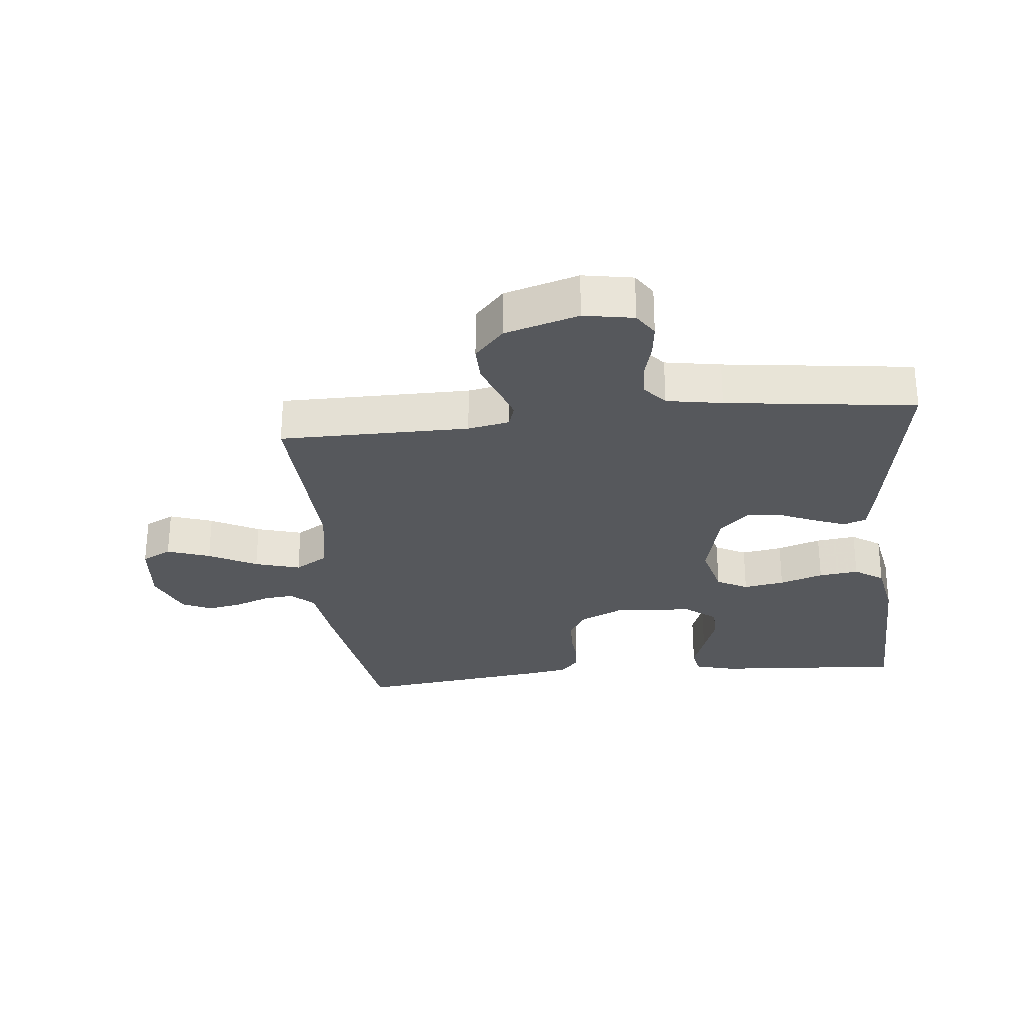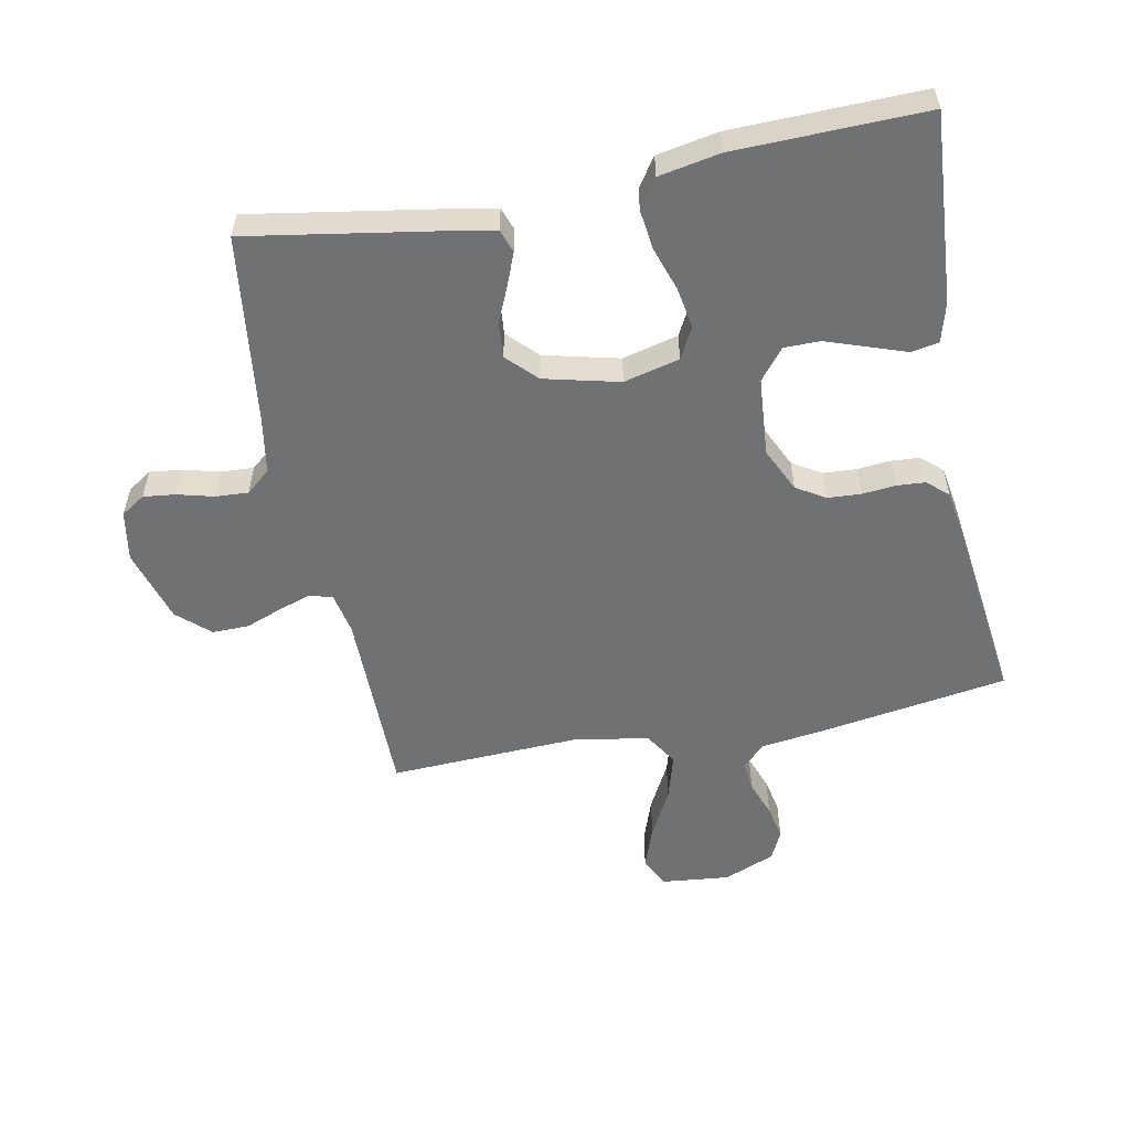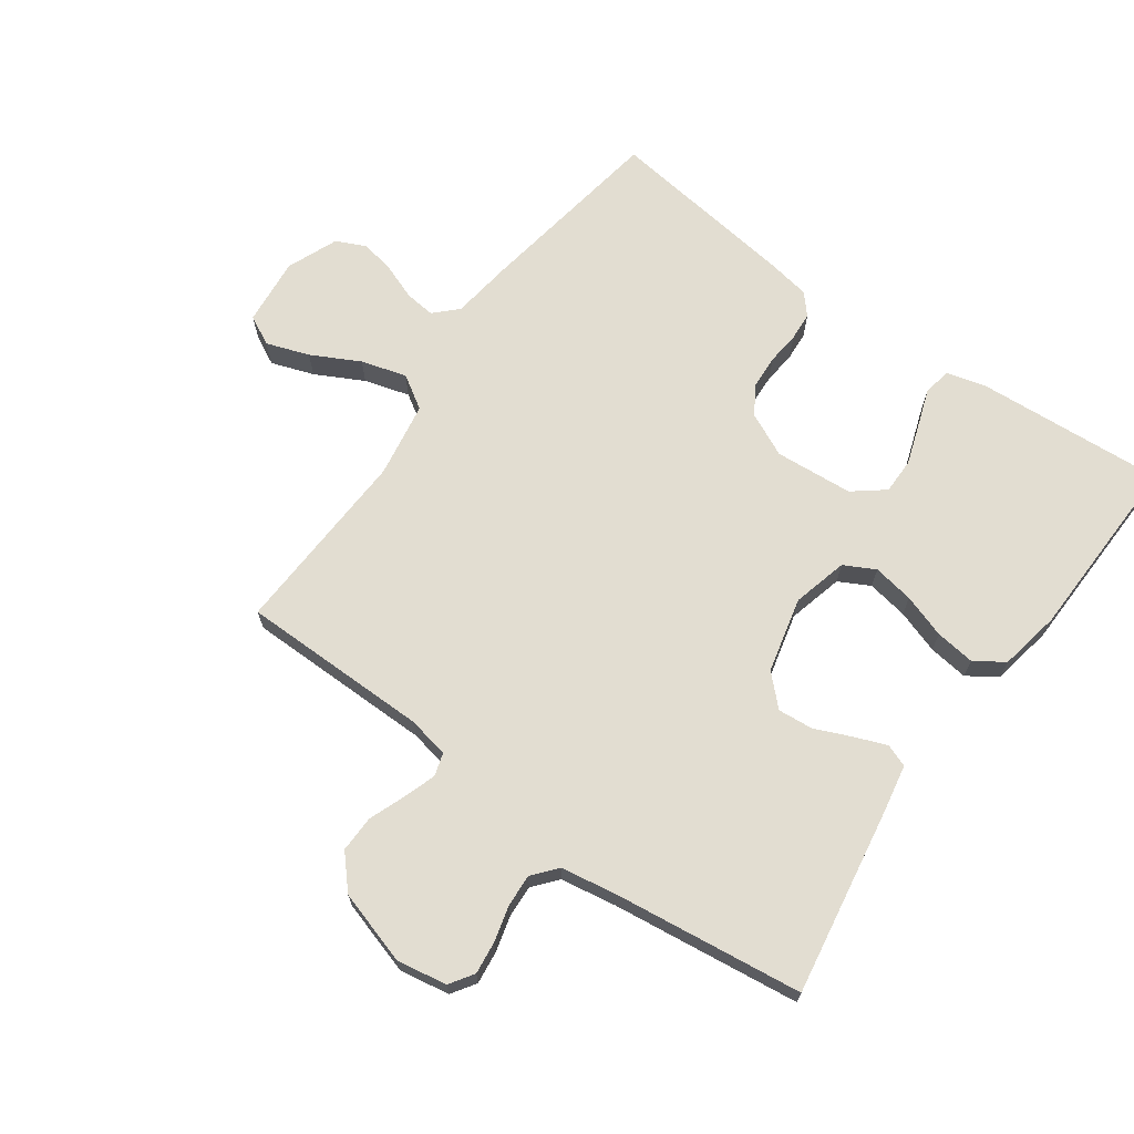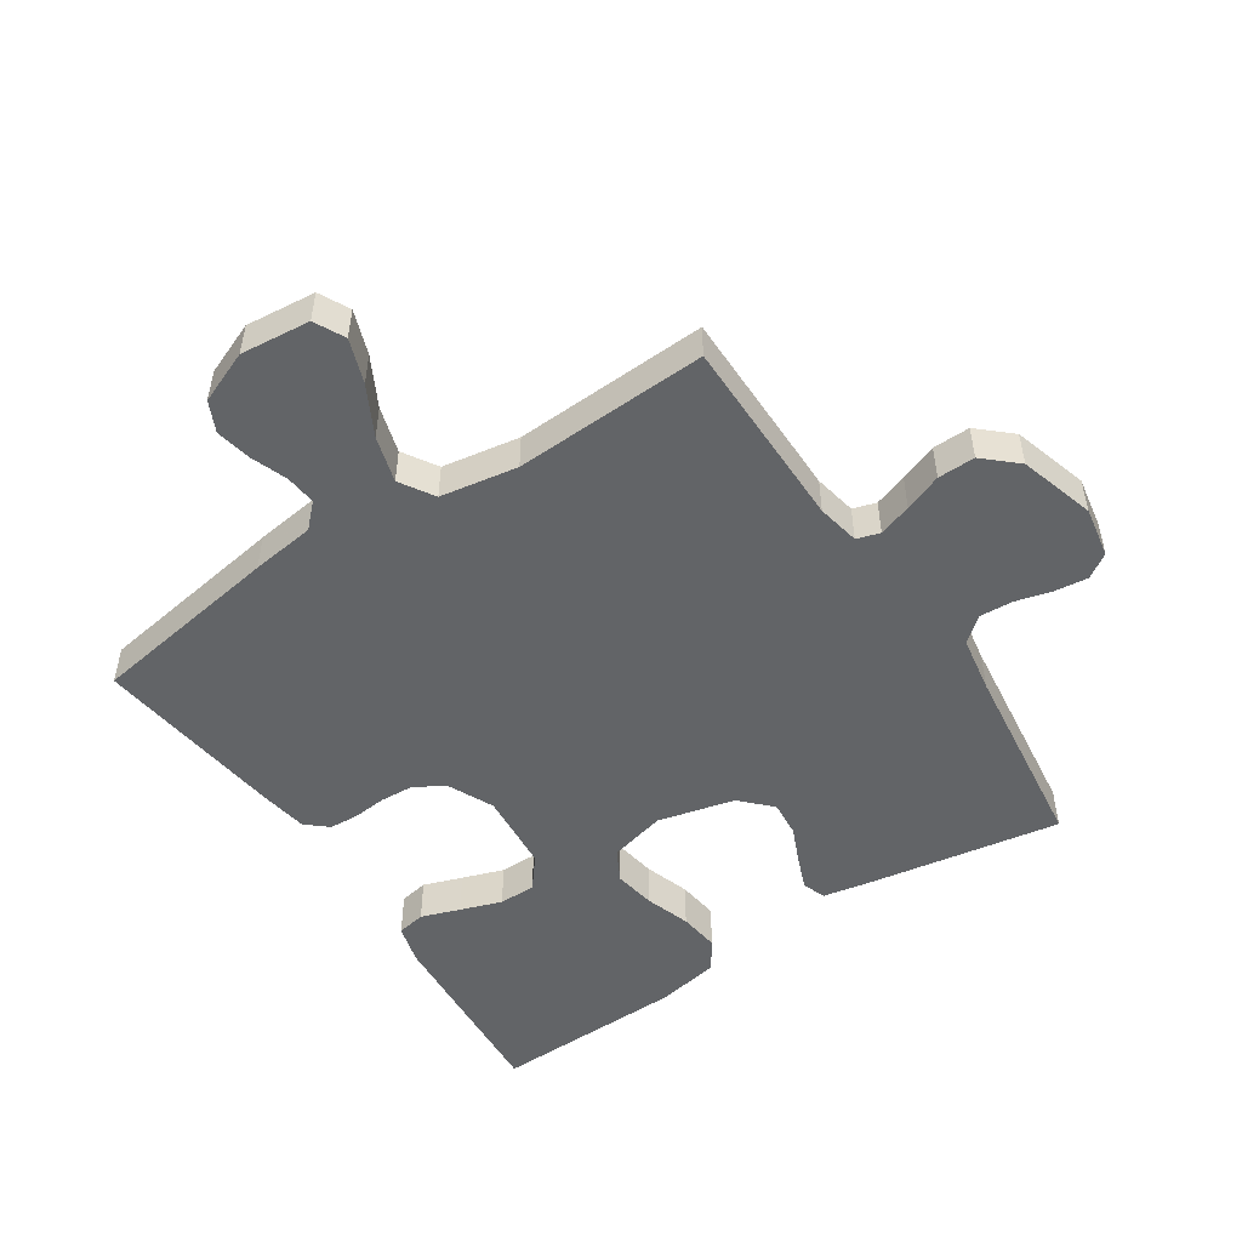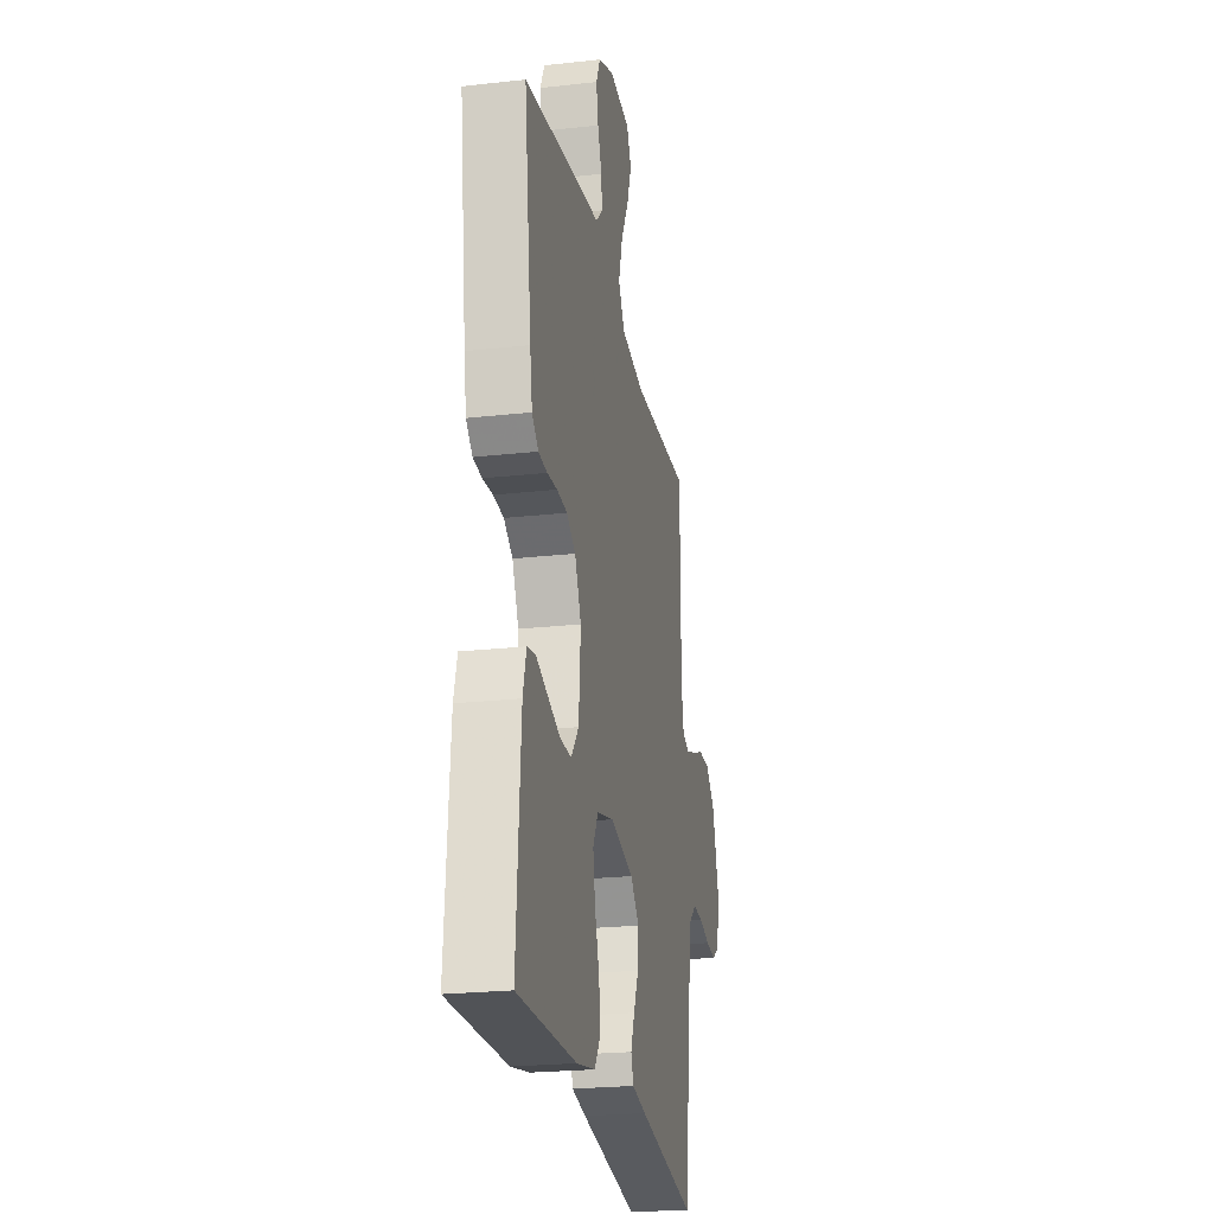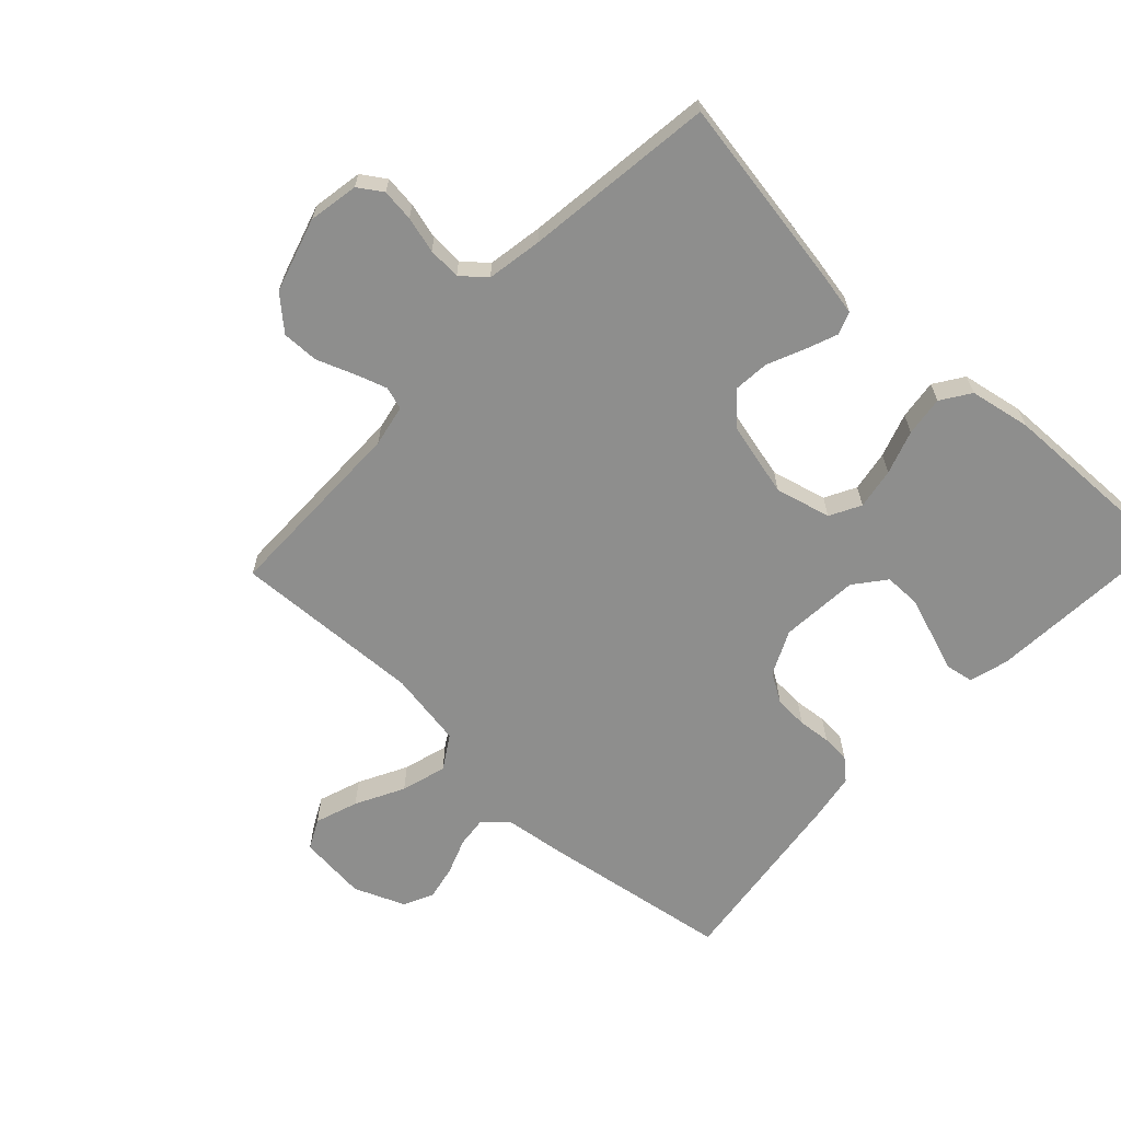
<metadata>
{"format":"obj","ext":"obj","renderer":"f3d","projection":"perspective","resolution":1024,"background":"white","views":[{"elev":-28.1,"azim":95.9,"up":"+Y"},{"elev":-55.2,"azim":-168.9,"up":"+Y"},{"elev":68.4,"azim":125.8,"up":"+Y"},{"elev":-51.1,"azim":33.5,"up":"+Y"},{"elev":-23.3,"azim":-79.3,"up":"+Z"},{"elev":-64.8,"azim":137.0,"up":"+Y"}]}
</metadata>
<code>
v -0.5 0.07 -0.5
v -0.479 0.07 -0.2
v -0.462 0.07 -0.138
v -0.418 0.07 -0.13
v -0.358 0.07 -0.151
v -0.294 0.07 -0.173
v -0.237 0.07 -0.173
v -0.198 0.07 -0.124
v -0.188 0.07 0
v -0.221 0.07 0.07
v -0.267 0.07 0.098
v -0.32 0.07 0.101
v -0.372 0.07 0.096
v -0.417 0.07 0.099
v -0.45 0.07 0.128
v -0.462 0.07 0.2
v -0.5 0.07 0.5
v -0.2 0.07 0.547
v -0.101 0.07 0.56
v -0.066 0.07 0.595
v -0.071 0.07 0.643
v -0.092 0.07 0.699
v -0.103 0.07 0.754
v -0.081 0.07 0.801
v 0 0.07 0.834
v 0.108 0.07 0.823
v 0.132 0.07 0.776
v 0.108 0.07 0.708
v 0.068 0.07 0.632
v 0.047 0.07 0.56
v 0.08 0.07 0.507
v 0.2 0.07 0.487
v 0.5 0.07 0.5
v 0.501 0.07 0.2
v 0.514 0.07 0.134
v 0.55 0.07 0.123
v 0.601 0.07 0.14
v 0.659 0.07 0.162
v 0.717 0.07 0.163
v 0.768 0.07 0.117
v 0.803 0.07 0
v 0.789 0.07 -0.079
v 0.751 0.07 -0.104
v 0.7 0.07 -0.098
v 0.643 0.07 -0.083
v 0.591 0.07 -0.08
v 0.553 0.07 -0.112
v 0.538 0.07 -0.2
v 0.5 0.07 -0.5
v 0.2 0.07 -0.45
v 0.127 0.07 -0.436
v 0.114 0.07 -0.4
v 0.134 0.07 -0.349
v 0.159 0.07 -0.292
v 0.164 0.07 -0.236
v 0.119 0.07 -0.19
v 0 0.07 -0.161
v -0.088 0.07 -0.183
v -0.114 0.07 -0.232
v -0.103 0.07 -0.297
v -0.08 0.07 -0.366
v -0.072 0.07 -0.429
v -0.103 0.07 -0.475
v -0.2 0.07 -0.493
v -0.5 0 -0.5
v -0.479 0 -0.2
v -0.462 0 -0.138
v -0.418 0 -0.13
v -0.358 0 -0.151
v -0.294 0 -0.173
v -0.237 0 -0.173
v -0.198 0 -0.124
v -0.188 0 0
v -0.221 0 0.07
v -0.267 0 0.098
v -0.32 0 0.101
v -0.372 0 0.096
v -0.417 0 0.099
v -0.45 0 0.128
v -0.462 0 0.2
v -0.5 0 0.5
v -0.2 0 0.547
v -0.101 0 0.56
v -0.066 0 0.595
v -0.071 0 0.643
v -0.092 0 0.699
v -0.103 0 0.754
v -0.081 0 0.801
v 0 0 0.834
v 0.108 0 0.823
v 0.132 0 0.776
v 0.108 0 0.708
v 0.068 0 0.632
v 0.047 0 0.56
v 0.08 0 0.507
v 0.2 0 0.487
v 0.5 0 0.5
v 0.501 0 0.2
v 0.514 0 0.134
v 0.55 0 0.123
v 0.601 0 0.14
v 0.659 0 0.162
v 0.717 0 0.163
v 0.768 0 0.117
v 0.803 0 0
v 0.789 0 -0.079
v 0.751 0 -0.104
v 0.7 0 -0.098
v 0.643 0 -0.083
v 0.591 0 -0.08
v 0.553 0 -0.112
v 0.538 0 -0.2
v 0.5 0 -0.5
v 0.2 0 -0.45
v 0.127 0 -0.436
v 0.114 0 -0.4
v 0.134 0 -0.349
v 0.159 0 -0.292
v 0.164 0 -0.236
v 0.119 0 -0.19
v 0 0 -0.161
v -0.088 0 -0.183
v -0.114 0 -0.232
v -0.103 0 -0.297
v -0.08 0 -0.366
v -0.072 0 -0.429
v -0.103 0 -0.475
v -0.2 0 -0.493
f 3 4 5
f 2 3 5
f 1 2 5
f 64 1 5
f 63 64 5
f 62 63 5
f 61 62 5
f 60 61 5
f 52 53 54
f 51 52 54
f 50 51 54
f 49 50 54
f 48 49 54
f 47 48 54 55
f 46 47 55 56
f 43 44 45
f 42 43 45
f 41 42 45
f 40 41 45
f 39 40 45
f 38 39 45
f 37 38 45
f 36 37 45 46
f 46 56 57
f 36 46 57
f 35 36 57
f 32 33 34
f 35 57 58
f 34 35 58
f 32 34 58
f 31 32 58
f 27 28 29
f 26 27 29
f 25 26 29
f 24 25 29
f 23 24 29
f 22 23 29
f 21 22 29
f 20 21 29 30
f 17 18 19
f 16 17 19
f 15 16 19
f 14 15 19
f 13 14 19
f 12 13 19
f 20 30 31
f 19 20 31
f 12 19 31
f 11 12 31
f 60 5 6
f 59 60 6 7
f 10 11 31
f 9 10 31 58
f 8 9 58 59
f 7 8 59
f 69 68 67
f 69 67 66
f 69 66 65
f 69 65 128
f 69 128 127
f 69 127 126
f 69 126 125
f 69 125 124
f 118 117 116
f 118 116 115
f 118 115 114
f 118 114 113
f 118 113 112
f 119 118 112 111
f 120 119 111 110
f 109 108 107
f 109 107 106
f 109 106 105
f 109 105 104
f 109 104 103
f 109 103 102
f 109 102 101
f 110 109 101 100
f 121 120 110
f 121 110 100
f 121 100 99
f 98 97 96
f 122 121 99
f 122 99 98
f 122 98 96
f 122 96 95
f 93 92 91
f 93 91 90
f 93 90 89
f 93 89 88
f 93 88 87
f 93 87 86
f 93 86 85
f 94 93 85 84
f 83 82 81
f 83 81 80
f 83 80 79
f 83 79 78
f 83 78 77
f 83 77 76
f 95 94 84
f 95 84 83
f 95 83 76
f 95 76 75
f 70 69 124
f 71 70 124 123
f 95 75 74
f 122 95 74 73
f 123 122 73 72
f 123 72 71
f 1 65 66 2
f 2 66 67 3
f 3 67 68 4
f 4 68 69 5
f 5 69 70 6
f 6 70 71 7
f 7 71 72 8
f 8 72 73 9
f 9 73 74 10
f 10 74 75 11
f 11 75 76 12
f 12 76 77 13
f 13 77 78 14
f 14 78 79 15
f 15 79 80 16
f 16 80 81 17
f 17 81 82 18
f 18 82 83 19
f 19 83 84 20
f 20 84 85 21
f 21 85 86 22
f 22 86 87 23
f 23 87 88 24
f 24 88 89 25
f 25 89 90 26
f 26 90 91 27
f 27 91 92 28
f 28 92 93 29
f 29 93 94 30
f 30 94 95 31
f 31 95 96 32
f 32 96 97 33
f 33 97 98 34
f 34 98 99 35
f 35 99 100 36
f 36 100 101 37
f 37 101 102 38
f 38 102 103 39
f 39 103 104 40
f 40 104 105 41
f 41 105 106 42
f 42 106 107 43
f 43 107 108 44
f 44 108 109 45
f 45 109 110 46
f 46 110 111 47
f 47 111 112 48
f 48 112 113 49
f 49 113 114 50
f 50 114 115 51
f 51 115 116 52
f 52 116 117 53
f 53 117 118 54
f 54 118 119 55
f 55 119 120 56
f 56 120 121 57
f 57 121 122 58
f 58 122 123 59
f 59 123 124 60
f 60 124 125 61
f 61 125 126 62
f 62 126 127 63
f 63 127 128 64
f 64 128 65 1

</code>
